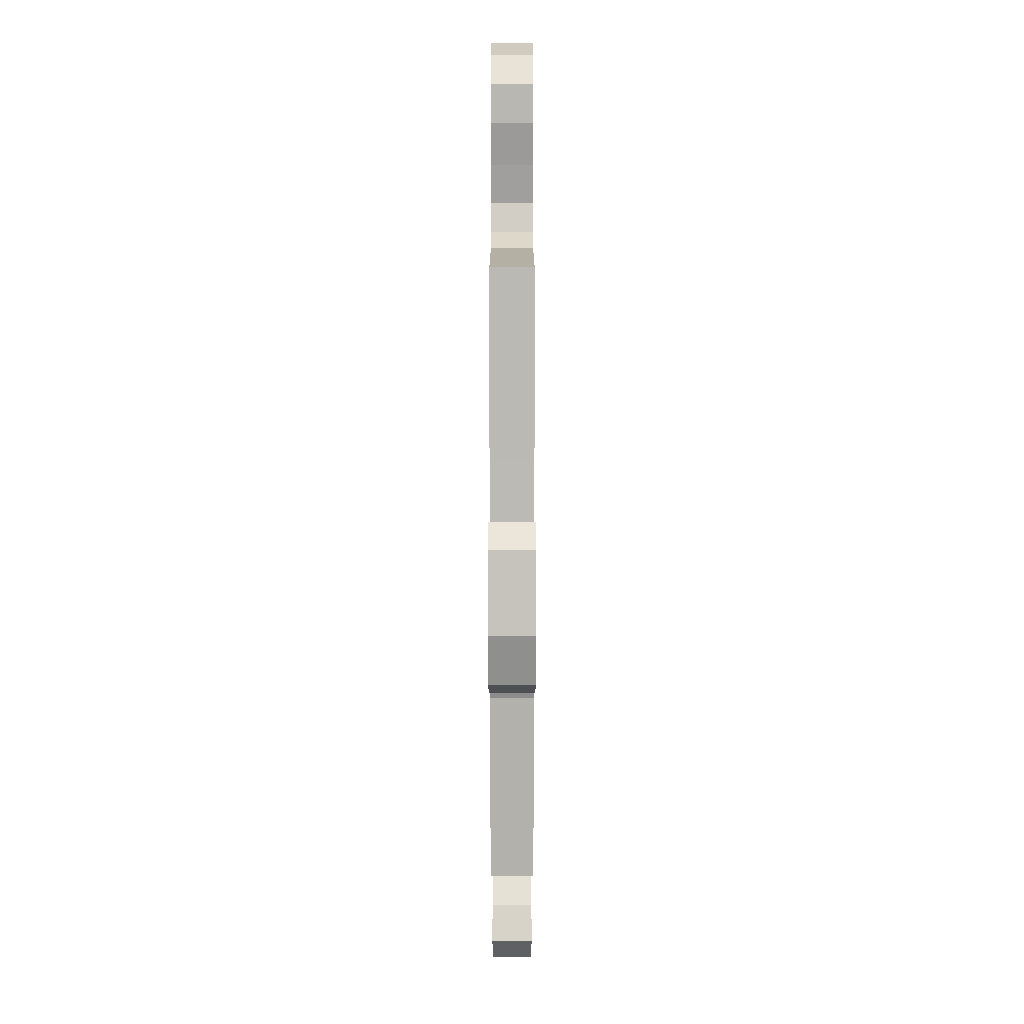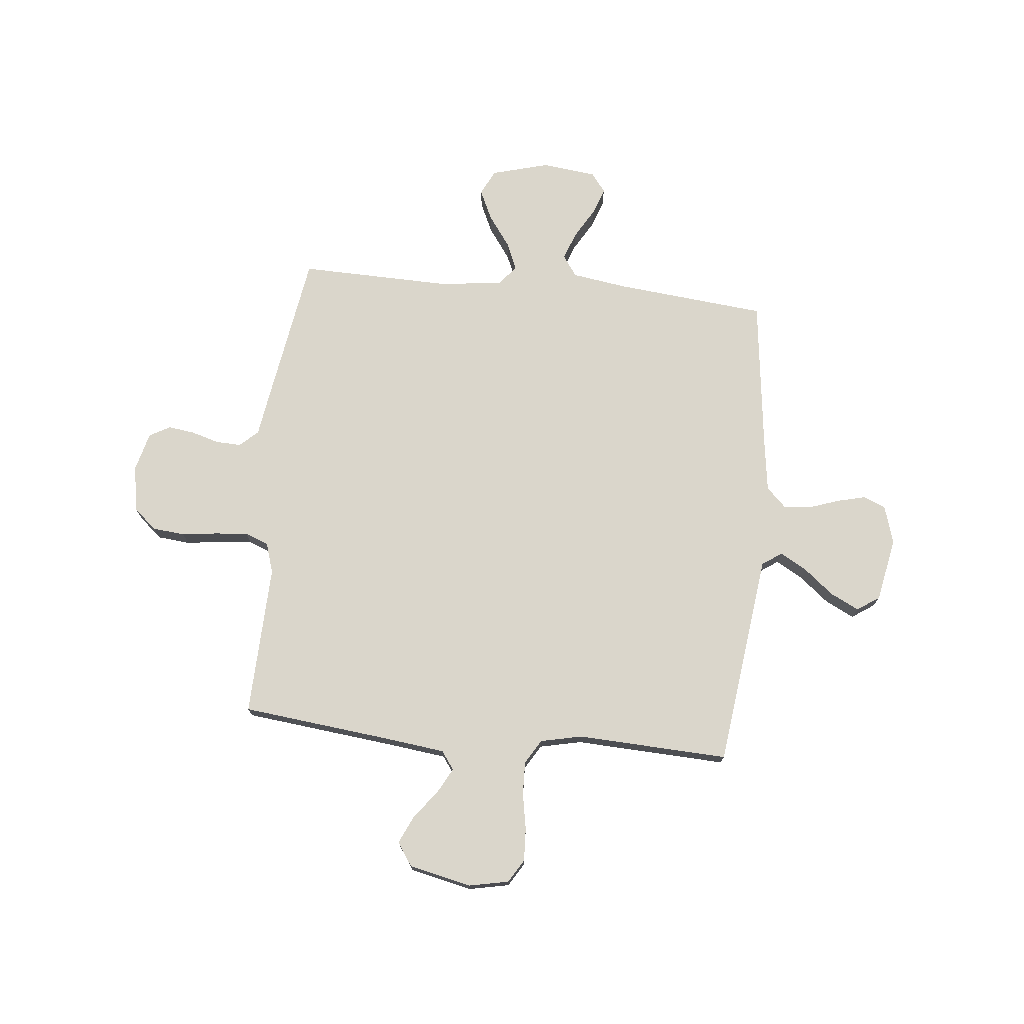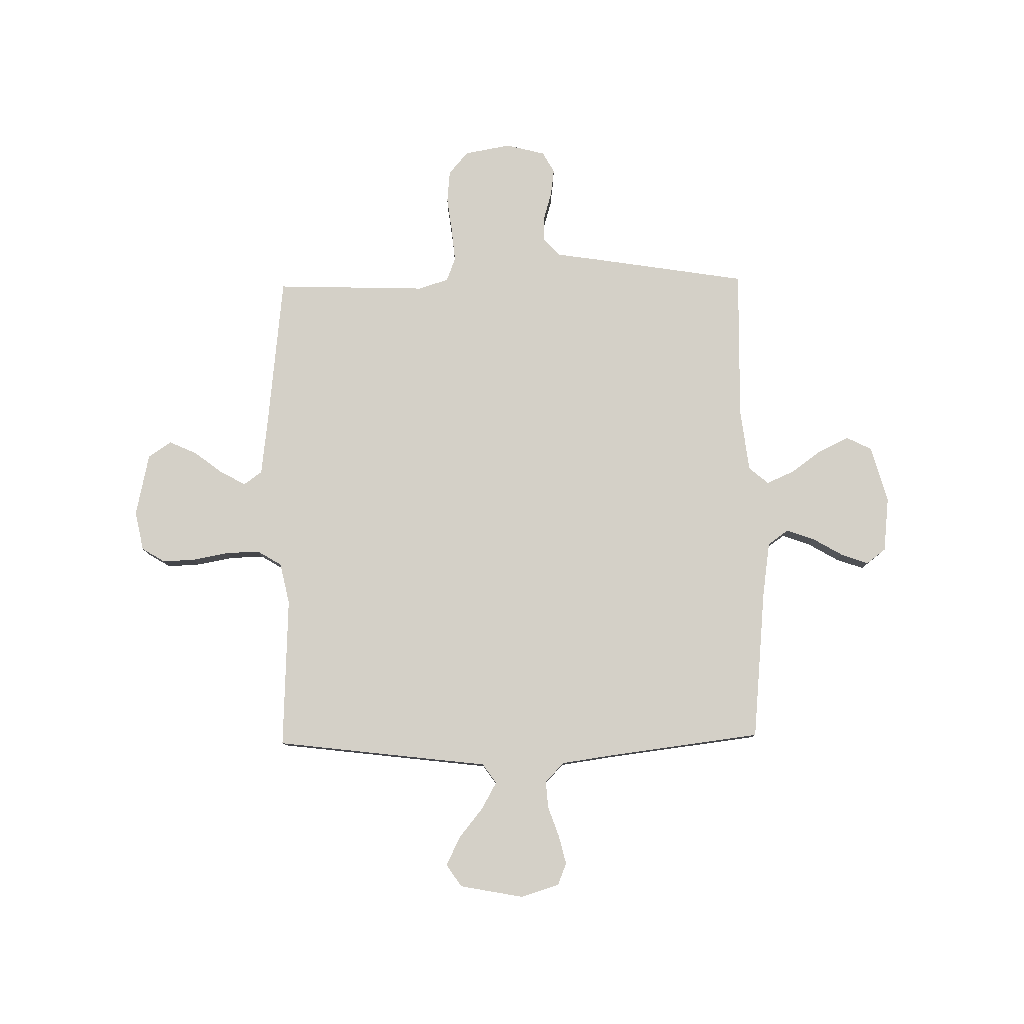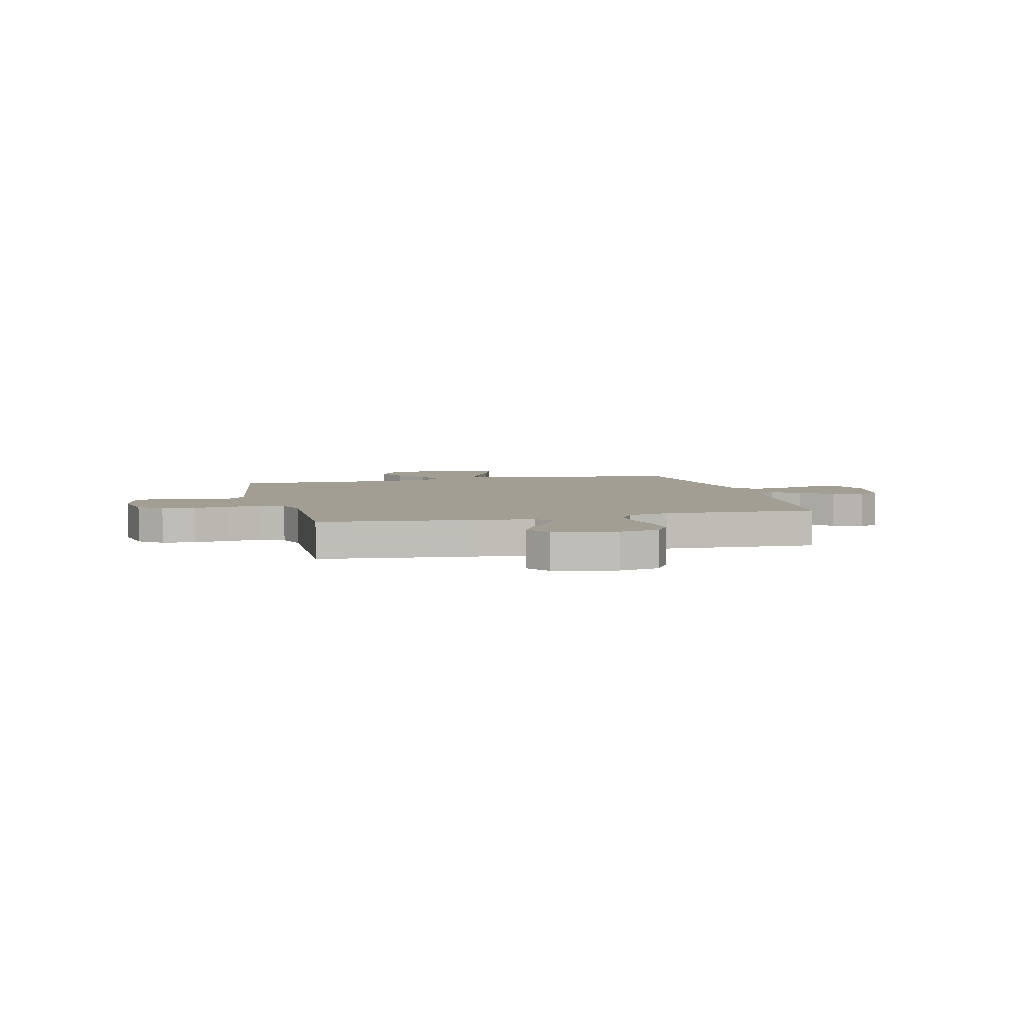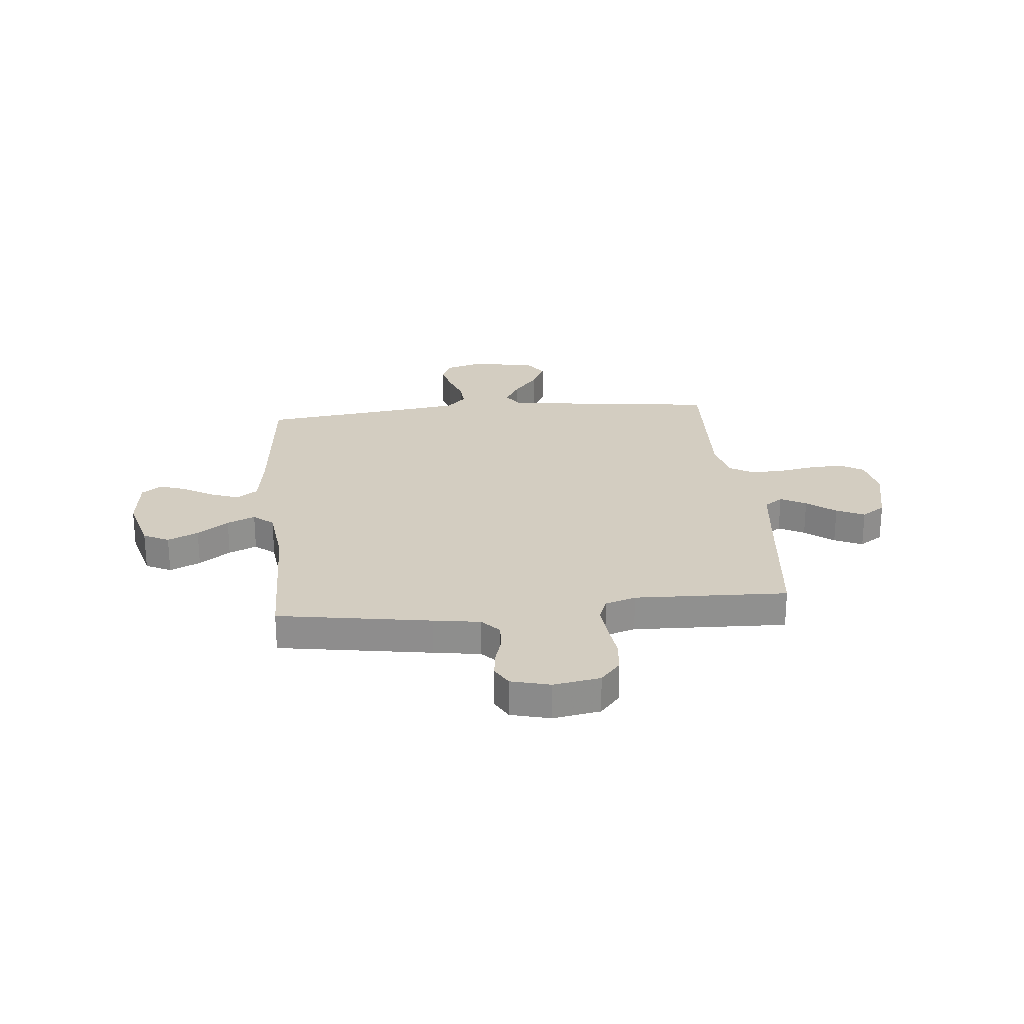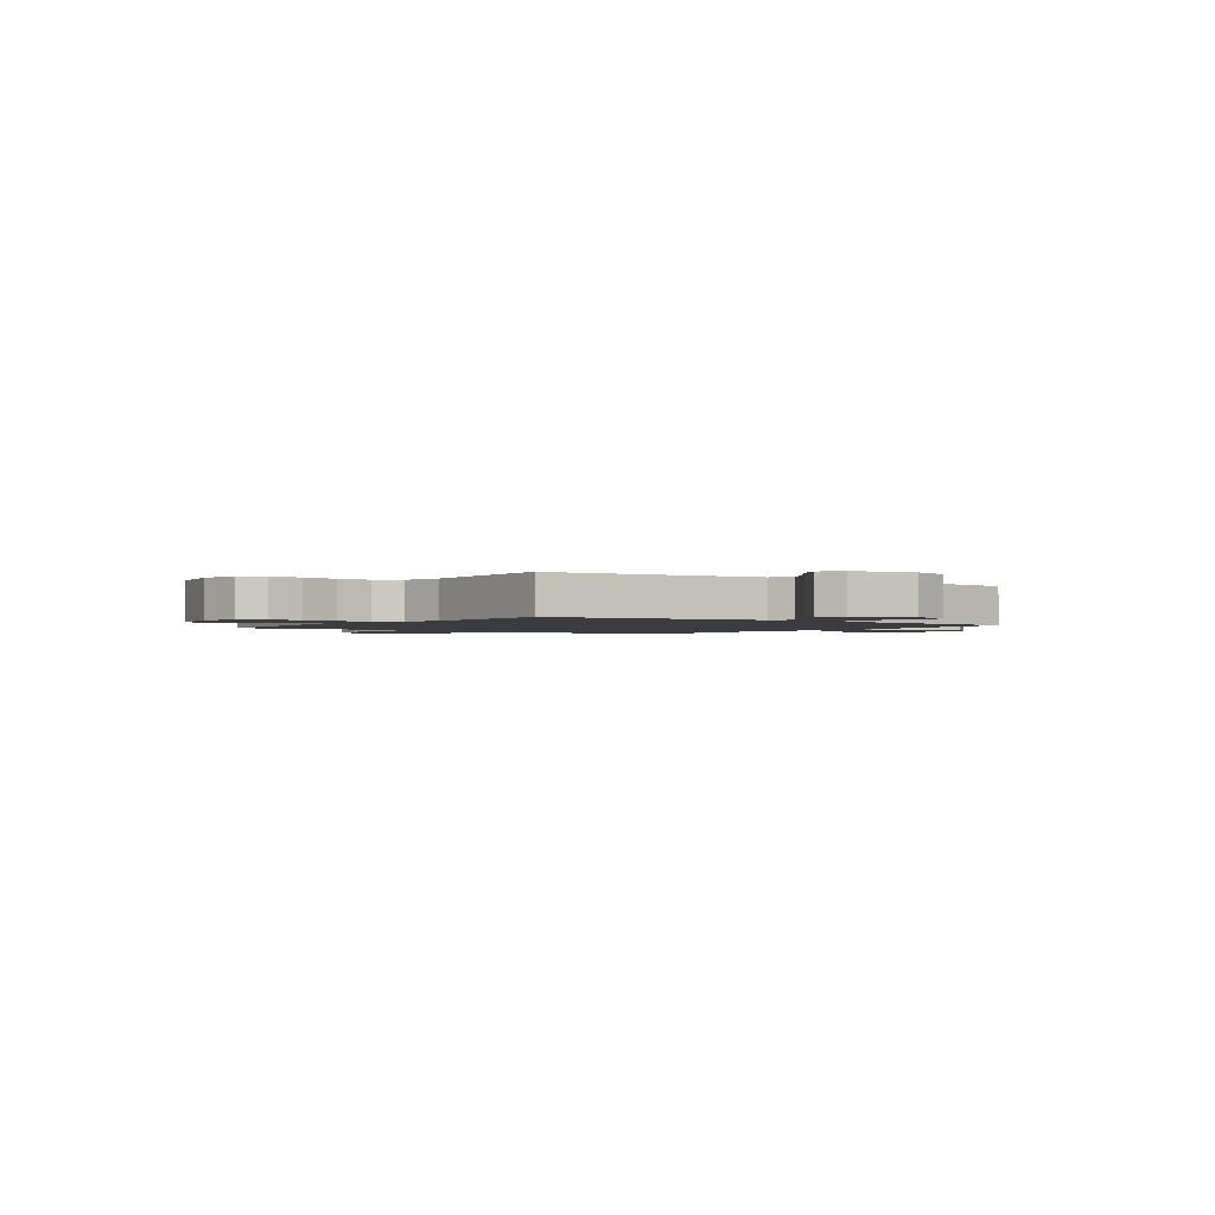
<metadata>
{"format":"obj","ext":"obj","renderer":"f3d","projection":"perspective","resolution":1024,"background":"white","views":[{"elev":-76.6,"azim":90.0,"up":"+Z"},{"elev":74.0,"azim":-174.2,"up":"+Y"},{"elev":80.0,"azim":-91.0,"up":"+Y"},{"elev":5.1,"azim":165.8,"up":"+Y"},{"elev":24.8,"azim":84.5,"up":"+Y"},{"elev":-1.7,"azim":-125.7,"up":"+Y"}]}
</metadata>
<code>
v -0.5 0.07 0.5
v -0.2 0.07 0.529
v -0.092 0.07 0.545
v -0.063 0.07 0.586
v -0.083 0.07 0.641
v -0.118 0.07 0.701
v -0.137 0.07 0.755
v -0.108 0.07 0.793
v 0 0.07 0.805
v 0.113 0.07 0.774
v 0.138 0.07 0.724
v 0.11 0.07 0.664
v 0.066 0.07 0.603
v 0.042 0.07 0.548
v 0.075 0.07 0.509
v 0.2 0.07 0.494
v 0.5 0.07 0.5
v 0.548 0.07 0.2
v 0.562 0.07 0.108
v 0.598 0.07 0.075
v 0.648 0.07 0.077
v 0.703 0.07 0.093
v 0.755 0.07 0.1
v 0.796 0.07 0.077
v 0.816 0.07 0
v 0.8 0.07 -0.092
v 0.755 0.07 -0.131
v 0.691 0.07 -0.137
v 0.621 0.07 -0.128
v 0.556 0.07 -0.122
v 0.509 0.07 -0.14
v 0.49 0.07 -0.2
v 0.5 0.07 -0.5
v 0.2 0.07 -0.533
v 0.085 0.07 -0.547
v 0.059 0.07 -0.583
v 0.086 0.07 -0.633
v 0.129 0.07 -0.689
v 0.154 0.07 -0.744
v 0.123 0.07 -0.79
v 0 0.07 -0.817
v -0.079 0.07 -0.801
v -0.107 0.07 -0.755
v -0.104 0.07 -0.69
v -0.091 0.07 -0.619
v -0.089 0.07 -0.553
v -0.118 0.07 -0.505
v -0.2 0.07 -0.487
v -0.5 0.07 -0.5
v -0.537 0.07 -0.2
v -0.552 0.07 -0.077
v -0.591 0.07 -0.05
v -0.644 0.07 -0.08
v -0.703 0.07 -0.128
v -0.76 0.07 -0.156
v -0.804 0.07 -0.126
v -0.828 0.07 0
v -0.805 0.07 0.076
v -0.761 0.07 0.094
v -0.704 0.07 0.08
v -0.644 0.07 0.059
v -0.591 0.07 0.055
v -0.552 0.07 0.093
v -0.537 0.07 0.2
v -0.5 0 0.5
v -0.2 0 0.529
v -0.092 0 0.545
v -0.063 0 0.586
v -0.083 0 0.641
v -0.118 0 0.701
v -0.137 0 0.755
v -0.108 0 0.793
v 0 0 0.805
v 0.113 0 0.774
v 0.138 0 0.724
v 0.11 0 0.664
v 0.066 0 0.603
v 0.042 0 0.548
v 0.075 0 0.509
v 0.2 0 0.494
v 0.5 0 0.5
v 0.548 0 0.2
v 0.562 0 0.108
v 0.598 0 0.075
v 0.648 0 0.077
v 0.703 0 0.093
v 0.755 0 0.1
v 0.796 0 0.077
v 0.816 0 0
v 0.8 0 -0.092
v 0.755 0 -0.131
v 0.691 0 -0.137
v 0.621 0 -0.128
v 0.556 0 -0.122
v 0.509 0 -0.14
v 0.49 0 -0.2
v 0.5 0 -0.5
v 0.2 0 -0.533
v 0.085 0 -0.547
v 0.059 0 -0.583
v 0.086 0 -0.633
v 0.129 0 -0.689
v 0.154 0 -0.744
v 0.123 0 -0.79
v 0 0 -0.817
v -0.079 0 -0.801
v -0.107 0 -0.755
v -0.104 0 -0.69
v -0.091 0 -0.619
v -0.089 0 -0.553
v -0.118 0 -0.505
v -0.2 0 -0.487
v -0.5 0 -0.5
v -0.537 0 -0.2
v -0.552 0 -0.077
v -0.591 0 -0.05
v -0.644 0 -0.08
v -0.703 0 -0.128
v -0.76 0 -0.156
v -0.804 0 -0.126
v -0.828 0 0
v -0.805 0 0.076
v -0.761 0 0.094
v -0.704 0 0.08
v -0.644 0 0.059
v -0.591 0 0.055
v -0.552 0 0.093
v -0.537 0 0.2
f 58 59 60 61
f 56 57 58 61
f 56 61 62
f 53 54 55 56
f 52 53 56 62
f 51 52 62 63
f 48 49 50 51
f 47 48 51 63
f 42 43 44 45
f 42 45 46
f 41 42 46
f 40 41 46
f 37 38 39 40
f 36 37 40 46
f 35 36 46 47
f 32 33 34
f 31 32 34 35
f 26 27 28 29
f 26 29 30
f 25 26 30
f 24 25 30 31
f 21 22 23 24
f 20 21 24 31
f 16 17 18 19
f 15 16 19
f 15 19 20 31
f 10 11 12 13
f 10 13 14
f 9 10 14
f 8 9 14
f 5 6 7 8
f 4 5 8 14
f 3 4 14 15
f 64 1 2
f 35 47 63 64
f 15 31 35 64
f 2 3 15 64
f 125 124 123 122
f 125 122 121 120
f 126 125 120
f 120 119 118 117
f 126 120 117 116
f 127 126 116 115
f 115 114 113 112
f 127 115 112 111
f 109 108 107 106
f 110 109 106
f 110 106 105
f 110 105 104
f 104 103 102 101
f 110 104 101 100
f 111 110 100 99
f 98 97 96
f 99 98 96 95
f 93 92 91 90
f 94 93 90
f 94 90 89
f 95 94 89 88
f 88 87 86 85
f 95 88 85 84
f 83 82 81 80
f 83 80 79
f 95 84 83 79
f 77 76 75 74
f 78 77 74
f 78 74 73
f 78 73 72
f 72 71 70 69
f 78 72 69 68
f 79 78 68 67
f 66 65 128
f 128 127 111 99
f 128 99 95 79
f 128 79 67 66
f 1 65 66 2
f 2 66 67 3
f 3 67 68 4
f 4 68 69 5
f 5 69 70 6
f 6 70 71 7
f 7 71 72 8
f 8 72 73 9
f 9 73 74 10
f 10 74 75 11
f 11 75 76 12
f 12 76 77 13
f 13 77 78 14
f 14 78 79 15
f 15 79 80 16
f 16 80 81 17
f 17 81 82 18
f 18 82 83 19
f 19 83 84 20
f 20 84 85 21
f 21 85 86 22
f 22 86 87 23
f 23 87 88 24
f 24 88 89 25
f 25 89 90 26
f 26 90 91 27
f 27 91 92 28
f 28 92 93 29
f 29 93 94 30
f 30 94 95 31
f 31 95 96 32
f 32 96 97 33
f 33 97 98 34
f 34 98 99 35
f 35 99 100 36
f 36 100 101 37
f 37 101 102 38
f 38 102 103 39
f 39 103 104 40
f 40 104 105 41
f 41 105 106 42
f 42 106 107 43
f 43 107 108 44
f 44 108 109 45
f 45 109 110 46
f 46 110 111 47
f 47 111 112 48
f 48 112 113 49
f 49 113 114 50
f 50 114 115 51
f 51 115 116 52
f 52 116 117 53
f 53 117 118 54
f 54 118 119 55
f 55 119 120 56
f 56 120 121 57
f 57 121 122 58
f 58 122 123 59
f 59 123 124 60
f 60 124 125 61
f 61 125 126 62
f 62 126 127 63
f 63 127 128 64
f 64 128 65 1

</code>
